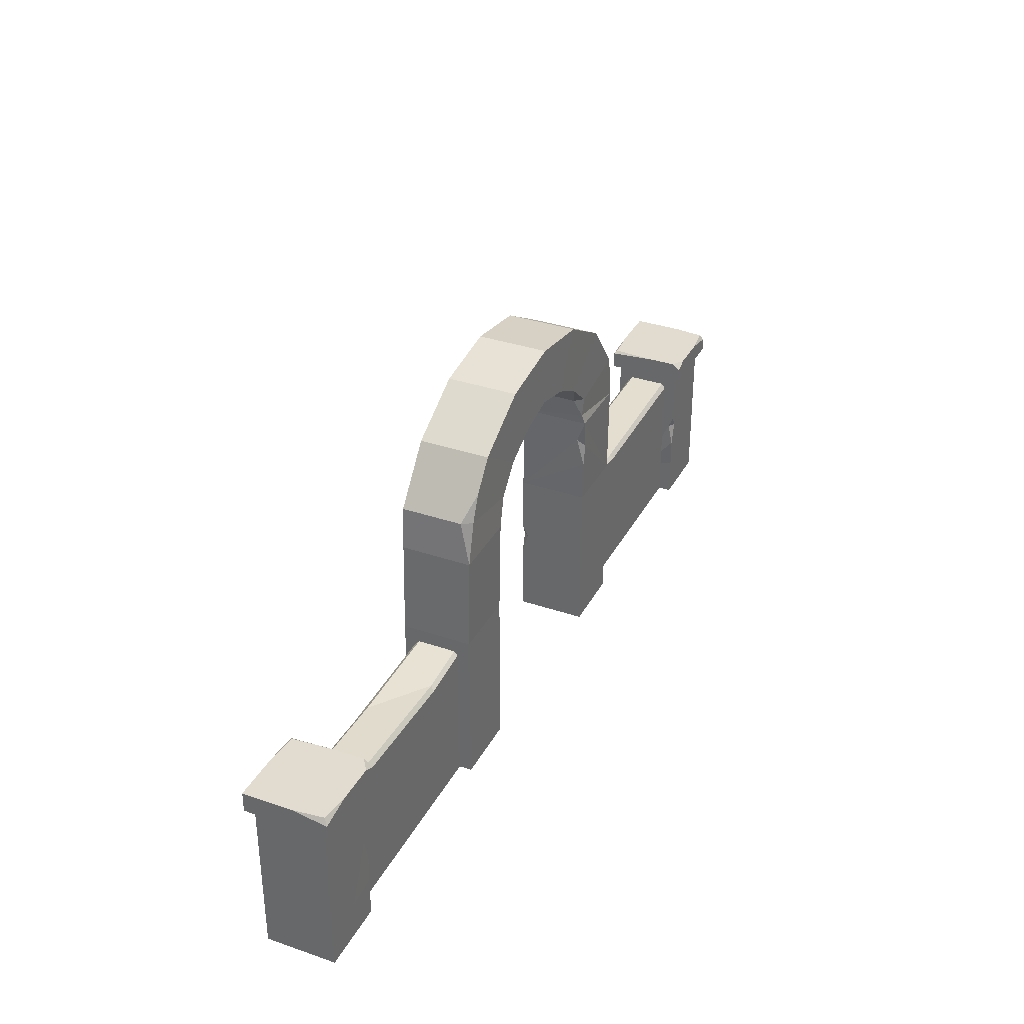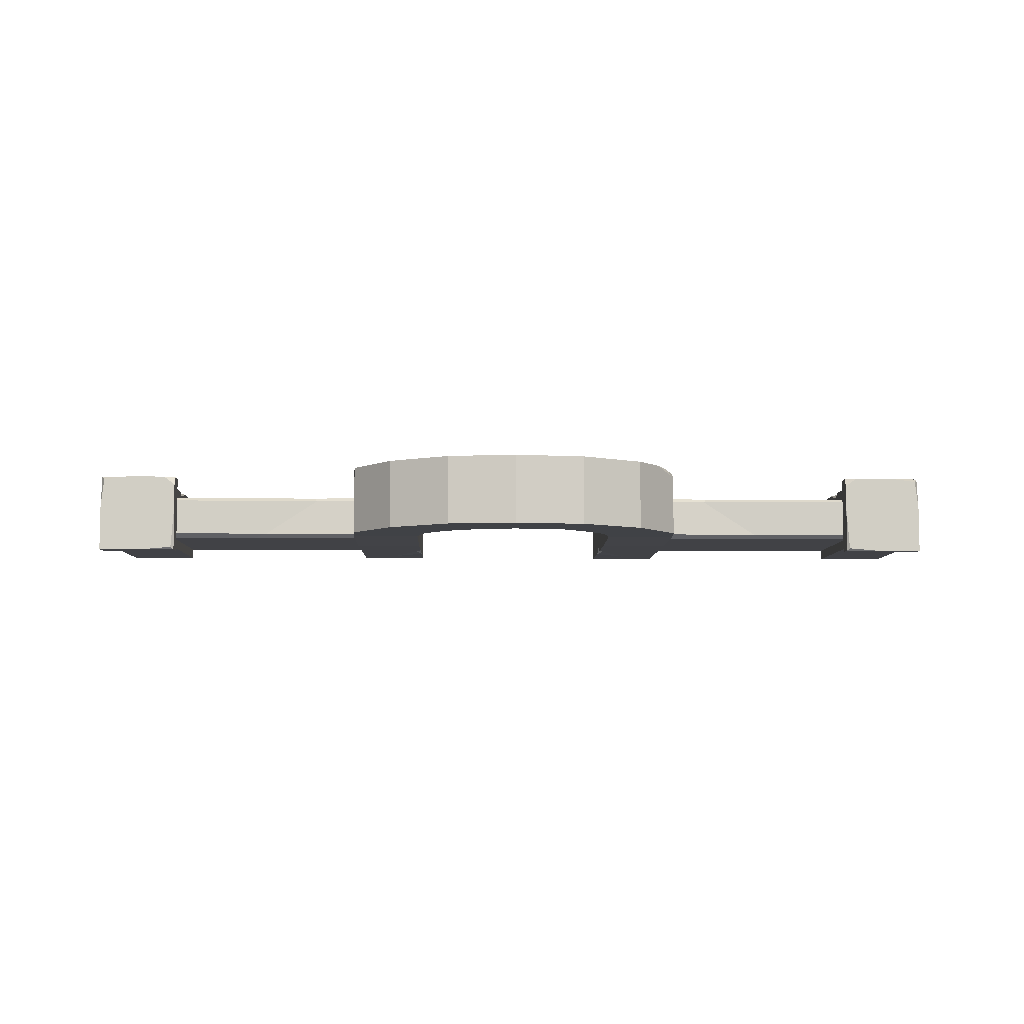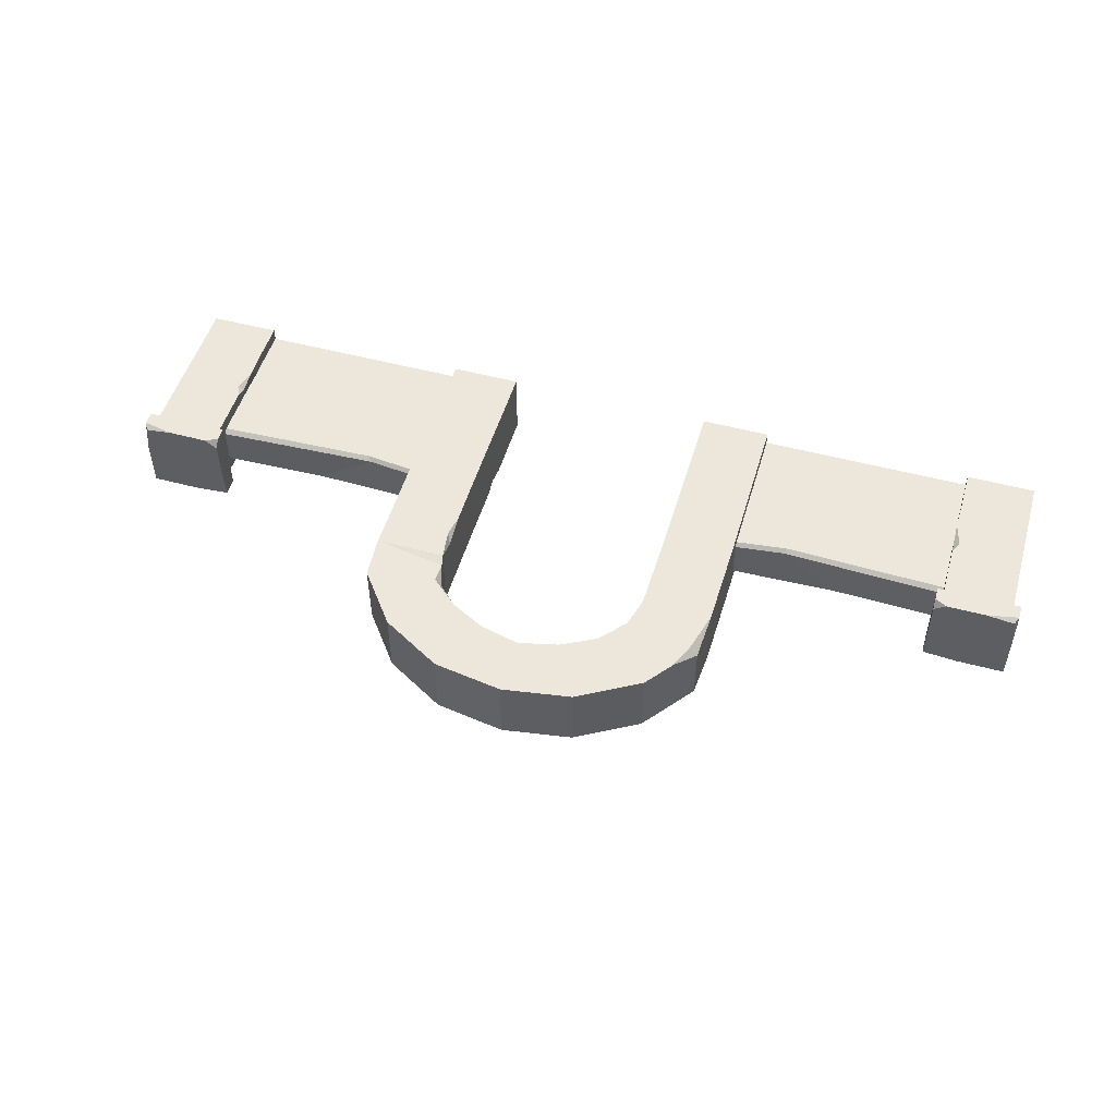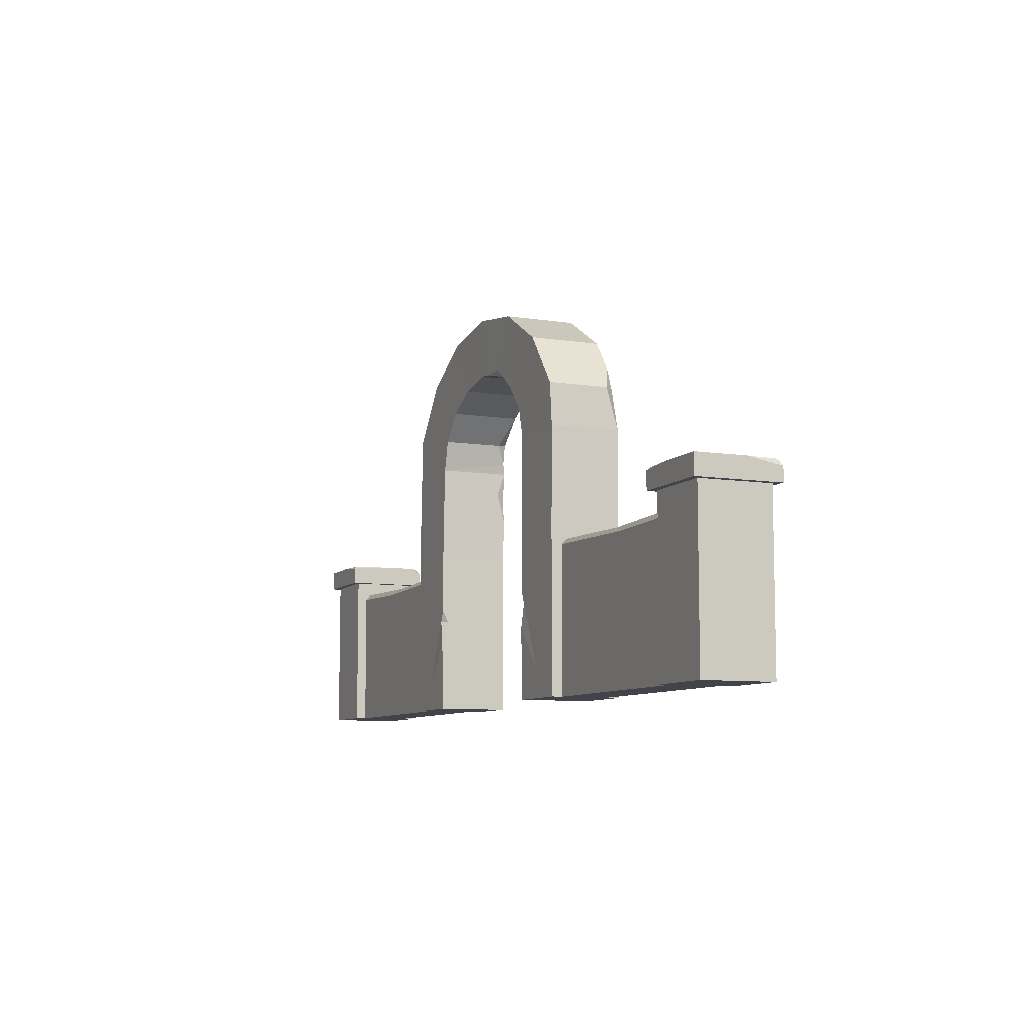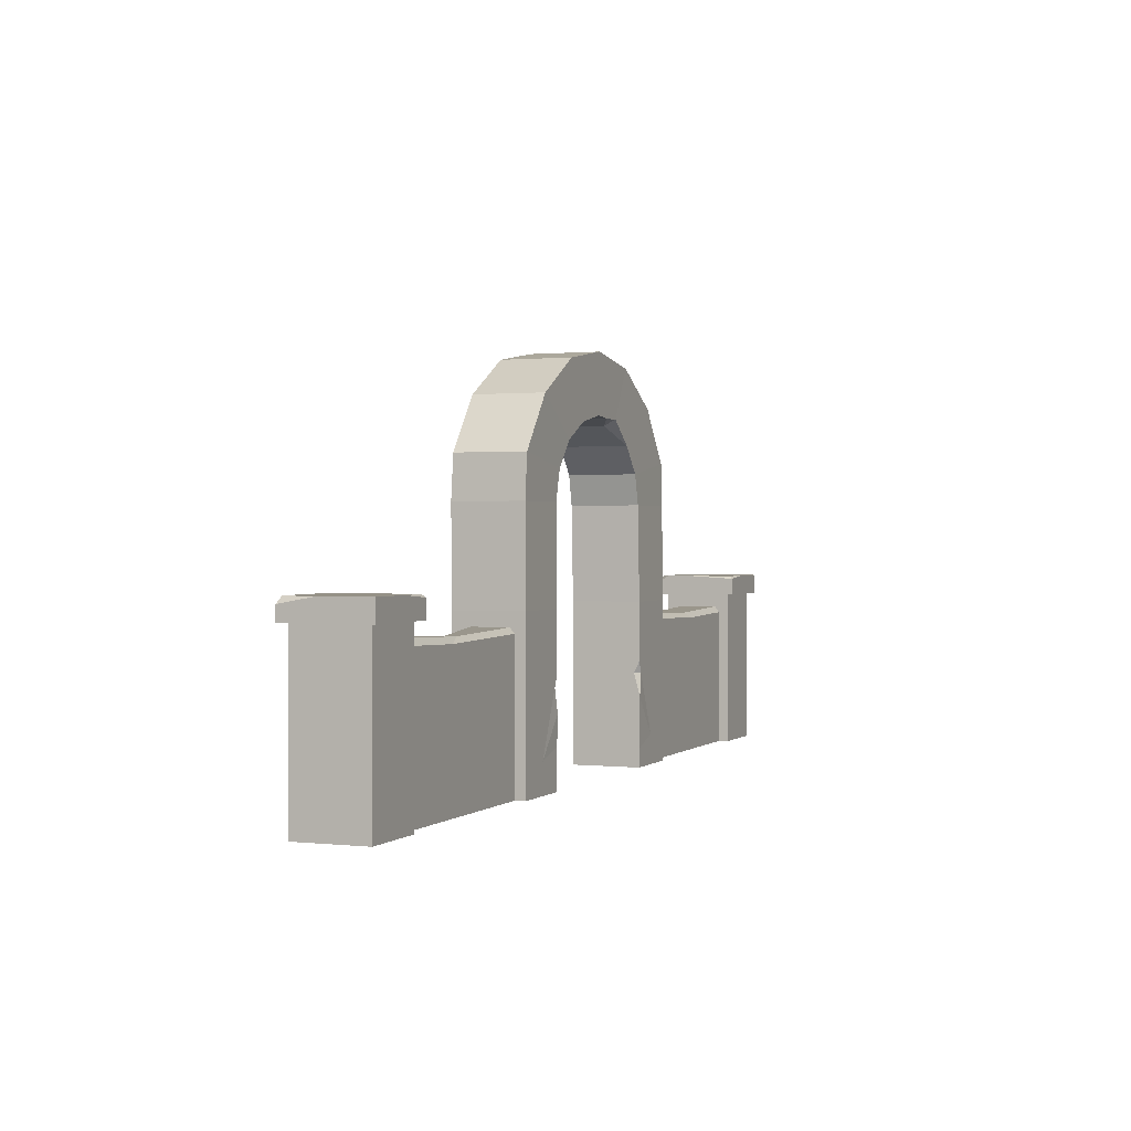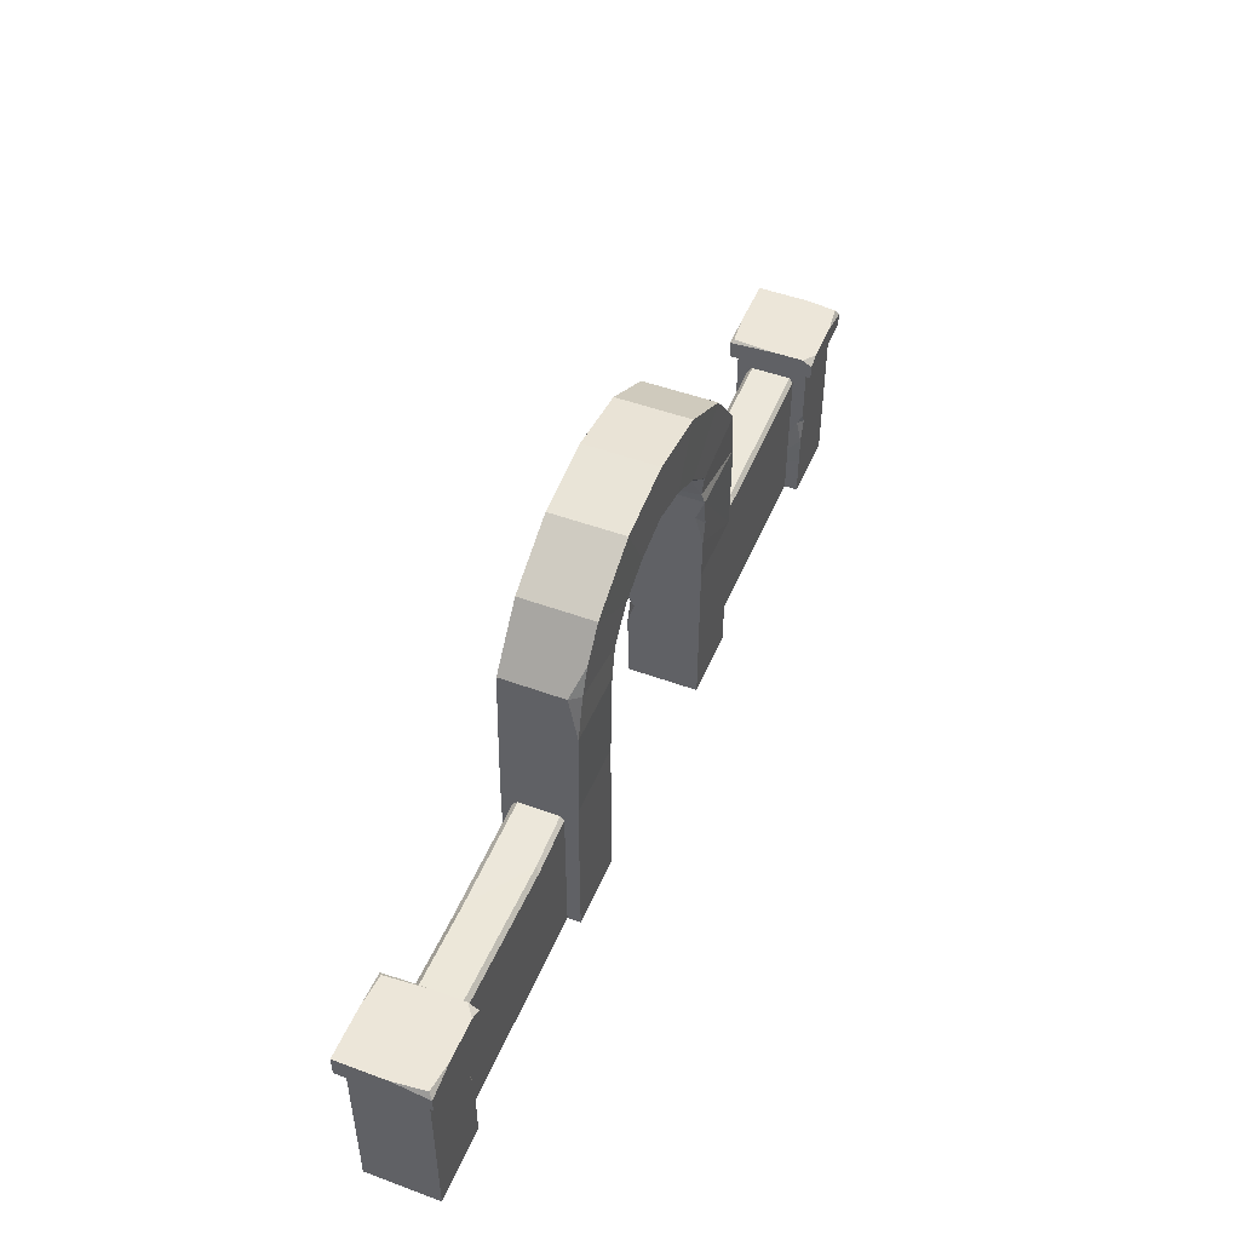
<metadata>
{"format":"obj","ext":"obj","renderer":"f3d","projection":"perspective","resolution":1024,"background":"white","views":[{"elev":34.3,"azim":-65.3,"up":"+Y"},{"elev":-6.7,"azim":178.7,"up":"+Z"},{"elev":51.0,"azim":-163.7,"up":"+Z"},{"elev":-8.4,"azim":-113.2,"up":"+Y"},{"elev":0.8,"azim":112.1,"up":"+Y"},{"elev":49.1,"azim":-67.8,"up":"+Y"}]}
</metadata>
<code>
v 0 349.6 -30.08
v 0 297.6 -29.68
v -153.4 225.5 -29.7
v -92.2 225.5 -29.7
v -150.6 262.7 -30.08
v -115 309.1 -30.08
v -61.21 340.1 -29.96
v -85.1 251.9 -29.7
v -64.9 275.2 -29.7
v -37.74 296.2 -29.7
v 153.4 225.5 -29.7
v 92.2 225.5 -29.7
v 150.6 262.7 -30.08
v 115 309.1 -30.08
v 61.21 340.1 -29.96
v 85.1 251.9 -29.7
v 64.9 275.2 -29.7
v 34.7 290.8 -29.7
v 0 349.6 31.16
v 0 298.9 31.19
v -153.4 225.5 31.67
v -154.3 142.6 30.66
v -92.2 225.5 31.67
v -150.6 262.7 22.96
v -115 309.1 31.16
v -61.21 340.1 31.28
v -85.1 251.9 31.17
v -64.9 275.2 31.17
v -34.7 290.8 31.17
v -92.99 142.6 30.66
v -92.99 142.6 -30.66
v -154.3 142.6 -30.66
v 153.4 225.5 31.67
v 154.3 142.6 30.66
v 92.2 225.5 31.67
v 150.6 262.7 31.16
v 115 309.1 31.16
v 61.21 340.1 31.28
v 85.1 251.9 22.94
v 64.9 275.2 31.17
v 34.7 290.8 31.17
v 92.99 142.6 30.66
v 92.99 142.6 -30.66
v 154.3 142.6 -30.66
v -143.6 261.5 31.16
v -134.2 284 31.16
v 90.3 252.7 31.17
v 92.59 180.3 31.17
v 95.93 199.2 31.38
v 92.42 205.4 24.39
v 89.98 235 29.43
v -34.7 290.8 -20.49
v -16.83 295.7 -29.68
v 150.2 130.5 16.23
v 150.2 130.5 -17.35
v 346.4 130.7 16.23
v 346.4 130.7 -17.35
v 150.2 -2.9e-05 -21.56
v 346.4 126.3 19.49
v 150.2 127.2 19.49
v 150.2 -2.9e-05 19.49
v 346.4 -2.9e-05 19.44
v 346.4 -2.9e-05 -21.56
v 346.4 45.8 -21.56
v 150.2 45.69 -21.56
v 346.4 62.41 19.48
v 150.2 47.09 19.49
v 322.6 35.02 19.48
v 178.7 30.61 19.49
v 256.7 13.36 19.48
v 320.1 15.14 -21.56
v 194.9 28.42 -21.56
v 244.7 22.77 -21.56
v 198.1 125.1 16.23
v 200.5 121.5 19.49
v 248.8 127.8 -17.35
v 150.2 125.7 -21.56
v 346.4 125.3 -21.56
v 263.5 123 -21.56
v 343 0 30.66
v 343 0 -30.66
v 343 142.6 30.66
v 343 142.6 -30.66
v 404.3 142.6 30.66
v 404.3 142.6 -30.66
v 404.3 0 30.66
v 404.3 0 -30.66
v 343 35.53 30.66
v 343 37.1 -30.66
v 404.3 18.38 30.66
v 404.3 27.61 -30.66
v 343 26.38 1.729
v 343 15.39 -13.37
v 380.8 22.32 -30.66
v 404.3 31.89 2.626
v 368.7 32.6 30.66
v 342.4 61.07 30.73
v 343 91.51 30.66
v 343 81.16 26.22
v 347.9 81.32 30.66
v 337.2 142.6 36.5
v 337.2 142.6 -36.5
v 410.1 142.6 -36.5
v 410.1 142.6 36.5
v 337.2 160.3 28.69
v 337.2 157.9 -36.5
v 410.1 160.3 -36.5
v 407.2 160.3 33.34
v 347.8 160.3 36.5
v 337.2 154.9 36.5
v 337.2 160.3 4.137
v 339.9 160.3 -34.12
v 368 160.3 -36.5
v 410.1 160.3 6.572
v 410.1 154.8 36.5
v 382.3 160.3 36.5
v 92.99 0 -30.66
v 154.3 0 -30.66
v 92.99 0 30.66
v 154.3 0 30.66
v 92.99 35.53 -30.66
v 154.3 37.1 -30.66
v 92.99 18.38 30.66
v 154.3 27.61 30.66
v 121.9 26.38 -30.66
v 137 15.39 -30.66
v 154.3 22.32 7.144
v 121 31.89 30.66
v 92.99 32.6 -4.909
v 92.92 61.07 -31.25
v 92.99 91.51 -30.66
v 97.43 81.16 -30.66
v 92.99 81.32 -25.75
v -150.2 130.5 16.23
v -150.2 130.5 -17.35
v -346.4 130.7 16.23
v -346.4 130.7 -17.35
v -150.2 -2.9e-05 -21.56
v -346.4 126.3 19.49
v -150.2 127.2 19.49
v -150.2 -2.9e-05 19.49
v -346.4 -2.9e-05 19.44
v -346.4 -2.9e-05 -21.56
v -346.4 45.8 -21.56
v -150.2 45.69 -21.56
v -346.4 62.41 19.48
v -150.2 47.09 19.49
v -322.6 35.02 19.48
v -178.7 30.61 19.49
v -256.7 13.36 19.48
v -320.1 15.14 -21.56
v -194.9 28.42 -21.56
v -244.7 22.77 -21.56
v -198.1 125.1 16.23
v -200.5 121.5 19.49
v -248.8 127.8 -17.35
v -150.2 125.7 -21.56
v -346.4 125.3 -21.56
v -263.5 123 -21.56
v -343 0 30.66
v -343 0 -30.66
v -343 142.6 30.66
v -343 142.6 -30.66
v -404.3 142.6 30.66
v -404.3 142.6 -30.66
v -404.3 0 30.66
v -404.3 0 -30.66
v -343 35.53 30.66
v -343 37.1 -30.66
v -404.3 18.38 30.66
v -404.3 27.61 -30.66
v -343 26.38 1.729
v -343 15.39 -13.37
v -380.8 22.32 -30.66
v -404.3 31.89 2.626
v -368.7 32.6 30.66
v -342.4 61.07 30.73
v -343 91.51 30.66
v -343 81.16 26.22
v -347.9 81.32 30.66
v -337.2 142.6 36.5
v -337.2 142.6 -36.5
v -410.1 142.6 -36.5
v -410.1 142.6 36.5
v -337.2 160.3 28.69
v -337.2 157.9 -36.5
v -410.1 160.3 -36.5
v -407.2 160.3 33.34
v -347.8 160.3 36.5
v -337.2 154.9 36.5
v -337.2 160.3 4.137
v -339.9 160.3 -34.12
v -368 160.3 -36.5
v -410.1 160.3 6.572
v -410.1 154.8 36.5
v -382.3 160.3 36.5
v -92.99 0 -30.66
v -154.3 0 -30.66
v -92.99 0 30.66
v -154.3 0 30.66
v -92.99 16.41 -30.66
v -154.3 37.1 -30.66
v -92.99 35.05 30.66
v -154.3 27.61 30.66
v -121.9 26.38 -30.66
v -137 15.39 -30.66
v -154.3 22.32 7.144
v -121 21.33 30.66
v -92.99 32.6 -4.909
v -92.92 61.07 -31.25
v -92.99 91.51 -30.66
v -97.43 81.16 -30.66
v -92.99 81.32 -25.75
f 5 8 4 3
f 7 10 9 6
f 2 53 1
f 6 9 8 5
f 13 11 12 16
f 15 14 17 18
f 2 1 15 18
f 14 13 16 17
f 32 22 21 3
f 21 22 23
f 22 30 23
f 24 21 45
f 26 25 28 29
f 20 19 26 29
f 45 46 24
f 27 23 4 8
f 52 9 10
f 53 52 10
f 28 27 8 9
f 4 31 3
f 31 32 3
f 30 31 4 23
f 44 11 33 34
f 33 35 34
f 34 35 49
f 36 47 51 33
f 38 41 40 37
f 20 41 38 19
f 37 40 47 36
f 51 12 35
f 41 18 17 40
f 2 18 41 20
f 40 17 16 39
f 12 11 43
f 43 11 44
f 12 43 50
f 50 43 48
f 42 48 43
f 24 5 3 21
f 14 37 36 13
f 13 36 33 11
f 15 38 37 14
f 15 1 19 38
f 19 1 7 26
f 26 7 6 25
f 25 6 46
f 6 5 46
f 5 24 46
f 45 21 23 27
f 45 27 46
f 28 25 27
f 25 46 27
f 47 40 39
f 34 48 42
f 34 49 48
f 35 50 49
f 49 50 48
f 12 50 35
f 51 47 39
f 39 16 12 51
f 33 51 35
f 53 20 29 52
f 29 28 9 52
f 2 20 53
f 1 53 10 7
f 57 76 74 56
f 74 54 60 75
f 75 60 67 69
f 63 71 64
f 76 57 78 79
f 62 66 68
f 69 67 61
f 70 69 61
f 62 68 70
f 62 70 61
f 58 65 72
f 63 73 71
f 58 72 73
f 63 58 73
f 59 56 74 75
f 76 55 54 74
f 72 65 77 79
f 77 55 76 79
f 58 63 62 61
f 78 57 66
f 66 57 59
f 57 56 59
f 55 60 54
f 66 59 75 68
f 75 70 68
f 64 71 79 78
f 73 72 79
f 71 73 79
f 75 69 70
f 89 81 93
f 114 107 113
f 90 95 84
f 84 95 85
f 95 91 85
f 86 80 81 87
f 81 94 91 87
f 86 96 88 80
f 98 82 83
f 90 86 95
f 83 85 89
f 89 85 94
f 85 91 94
f 100 97 88 96
f 80 88 92
f 81 80 92 93
f 81 89 94
f 86 87 91 95
f 86 90 96
f 88 97 92
f 99 98 83
f 98 99 100
f 84 82 98 100
f 99 97 100
f 90 84 100 96
f 97 99 92
f 83 89 99
f 93 92 89
f 99 89 92
f 82 101 102 83
f 83 102 103 85
f 85 103 104 84
f 84 104 101 82
f 113 107 103
f 114 108 115
f 109 105 110
f 115 108 116
f 101 111 106 102
f 106 111 112
f 106 112 113
f 101 110 105 111
f 102 106 113 103
f 103 107 104
f 107 114 104
f 114 115 104
f 104 115 101
f 115 116 101
f 101 116 110
f 116 109 110
f 109 116 111 105
f 112 111 113
f 113 111 114
f 114 111 108
f 116 108 111
f 122 118 126
f 42 128 124 34
f 119 117 118 120
f 118 127 124 120
f 119 129 121 117
f 131 43 44
f 123 119 128
f 44 34 122
f 122 34 127
f 34 124 127
f 133 130 121 129
f 117 121 125
f 118 117 125 126
f 118 122 127
f 119 120 124 128
f 119 123 129
f 121 130 125
f 132 131 44
f 131 132 133
f 42 43 131 133
f 132 130 133
f 123 42 133 129
f 130 132 125
f 44 122 132
f 126 125 122
f 132 122 125
f 42 123 128
f 137 136 154 156
f 154 155 140 134
f 155 149 147 140
f 143 144 151
f 156 159 158 137
f 142 148 146
f 149 141 147
f 150 141 149
f 142 150 148
f 142 141 150
f 138 152 145
f 143 151 153
f 138 153 152
f 143 153 138
f 139 155 154 136
f 156 154 134 135
f 152 159 157 145
f 157 159 156 135
f 138 141 142 143
f 158 146 137
f 146 139 137
f 139 136 137
f 135 134 140
f 146 148 155 139
f 155 148 150
f 144 158 159 151
f 153 159 152
f 151 159 153
f 155 150 149
f 169 173 161
f 194 193 187
f 170 164 175
f 164 165 175
f 165 171 175
f 166 167 161 160
f 161 167 171 174
f 166 160 168 176
f 178 163 162
f 170 175 166
f 165 163 171
f 171 163 174
f 169 174 163
f 180 176 168 177
f 160 172 168
f 161 173 172 160
f 161 174 169
f 166 175 171 167
f 166 176 170
f 168 172 177
f 179 163 178
f 178 180 179
f 164 180 178 162
f 179 180 177
f 170 176 180 164
f 177 172 179
f 163 179 169
f 173 169 172
f 179 172 169
f 162 163 182 181
f 163 165 183 182
f 165 164 184 183
f 164 162 181 184
f 193 183 187
f 194 195 188
f 189 190 185
f 195 196 188
f 181 182 186 191
f 186 192 191
f 186 193 192
f 181 191 185 190
f 182 183 193 186
f 183 184 187
f 187 184 194
f 184 195 194
f 184 181 195
f 195 181 196
f 181 190 196
f 190 189 196
f 189 185 191 196
f 192 193 191
f 193 194 191
f 194 188 191
f 196 191 188
f 202 206 198
f 30 22 204 208
f 199 200 198 197
f 198 200 204 207
f 199 197 201 209
f 211 32 31
f 203 208 199
f 22 32 204
f 204 32 207
f 202 207 32
f 213 209 201 210
f 197 205 201
f 198 206 205 197
f 198 207 202
f 199 208 204 200
f 199 209 203
f 201 205 210
f 212 32 211
f 211 213 212
f 30 213 211 31
f 212 213 210
f 203 209 213 30
f 210 205 212
f 32 212 202
f 206 202 205
f 212 205 202
f 30 208 203

</code>
